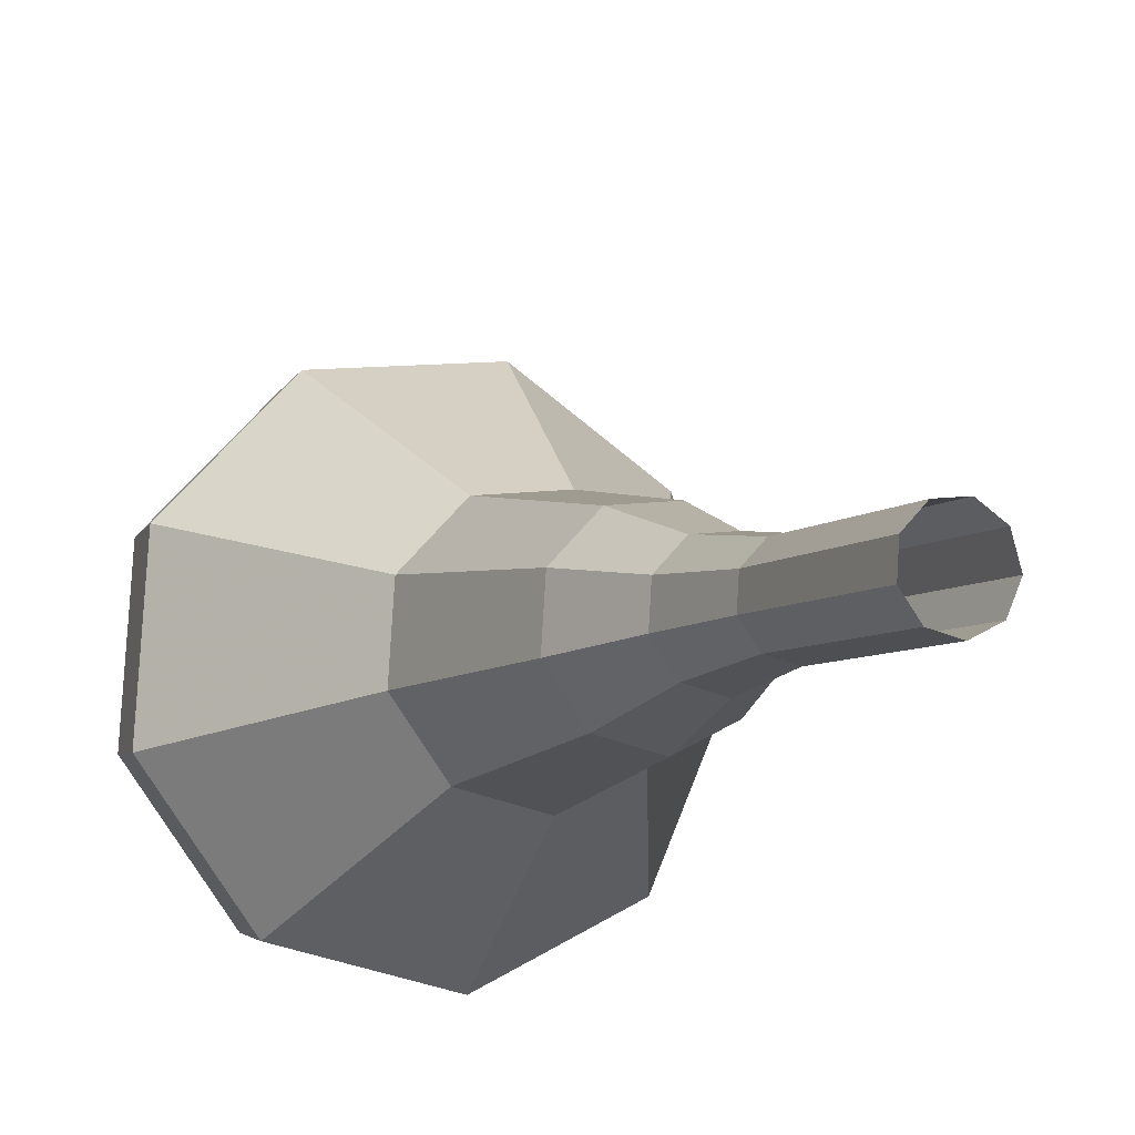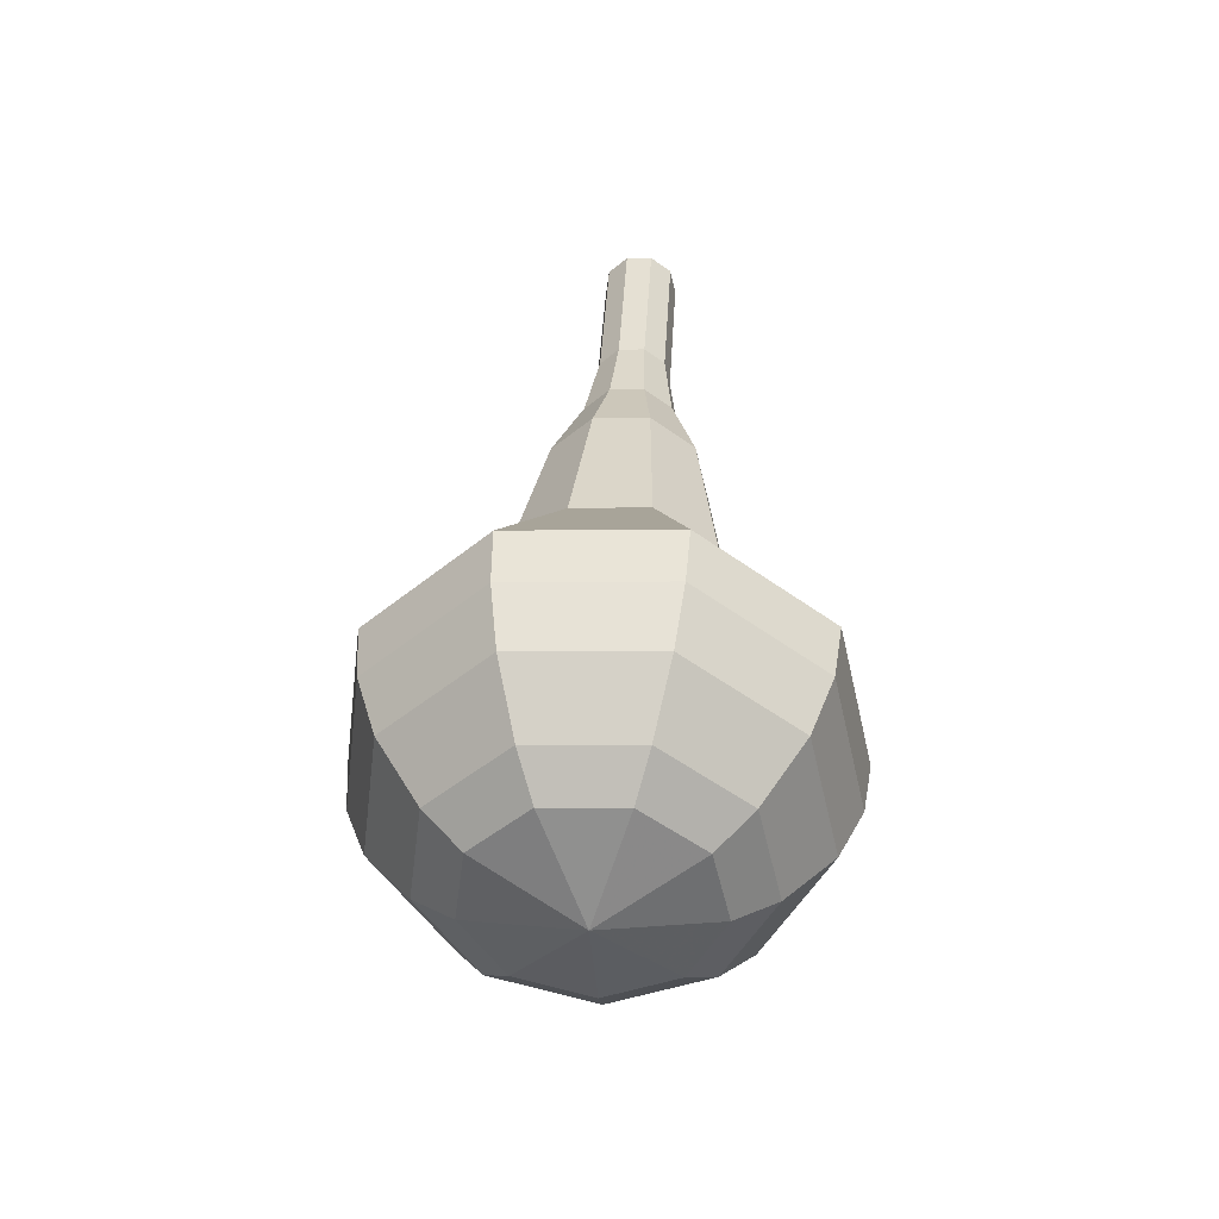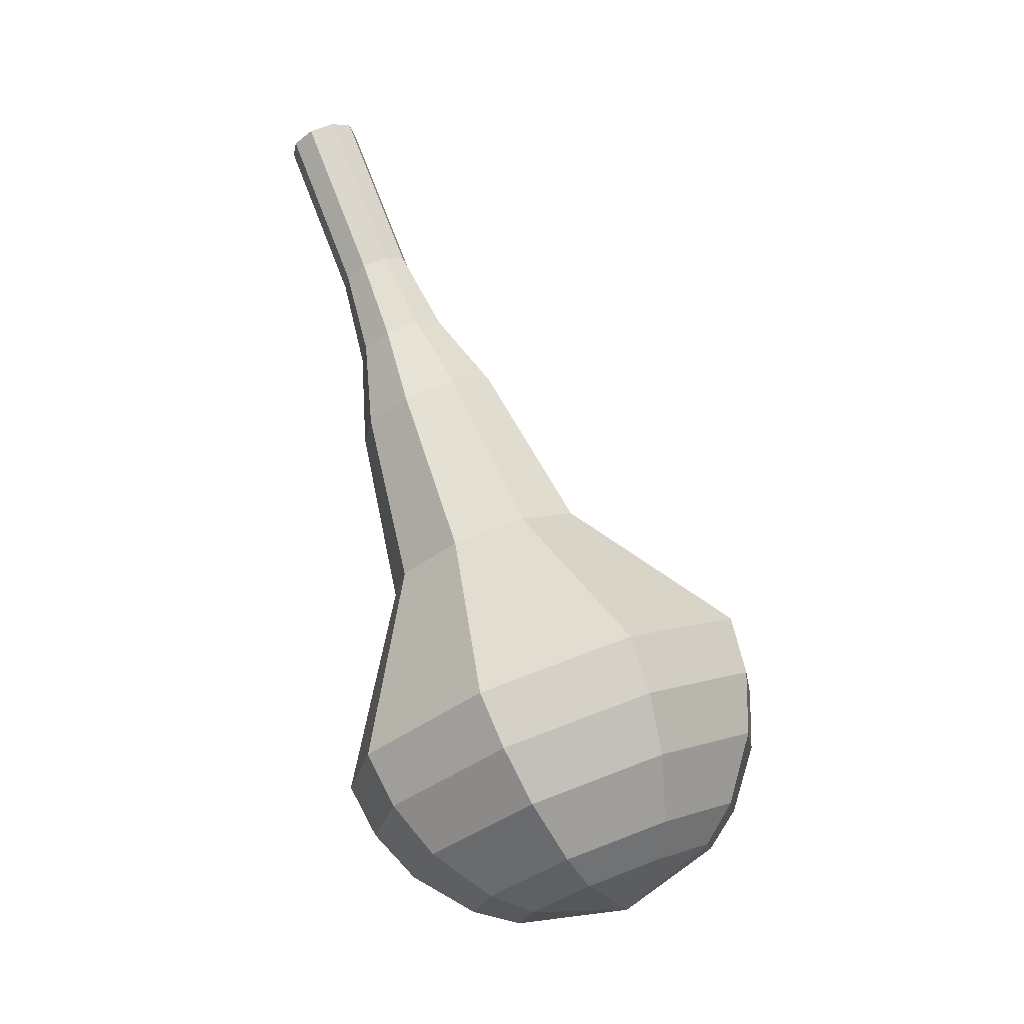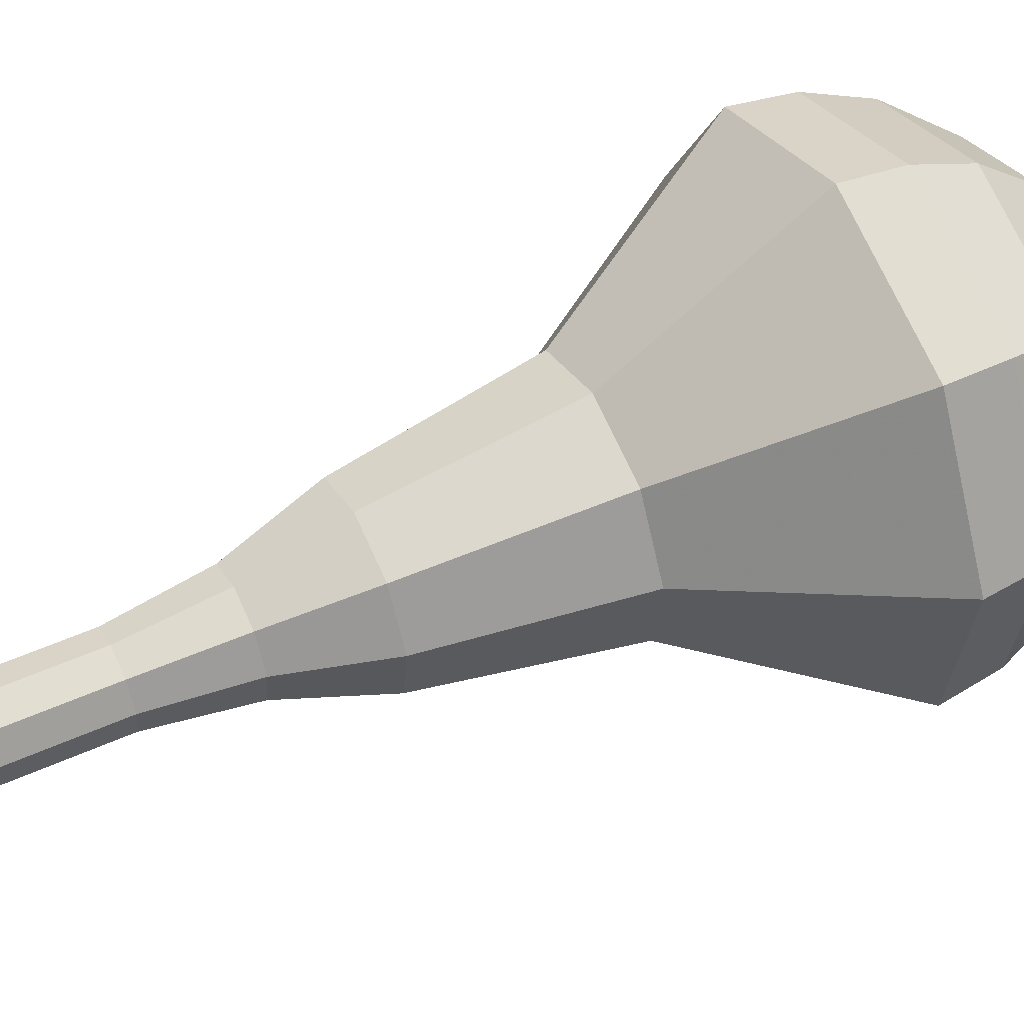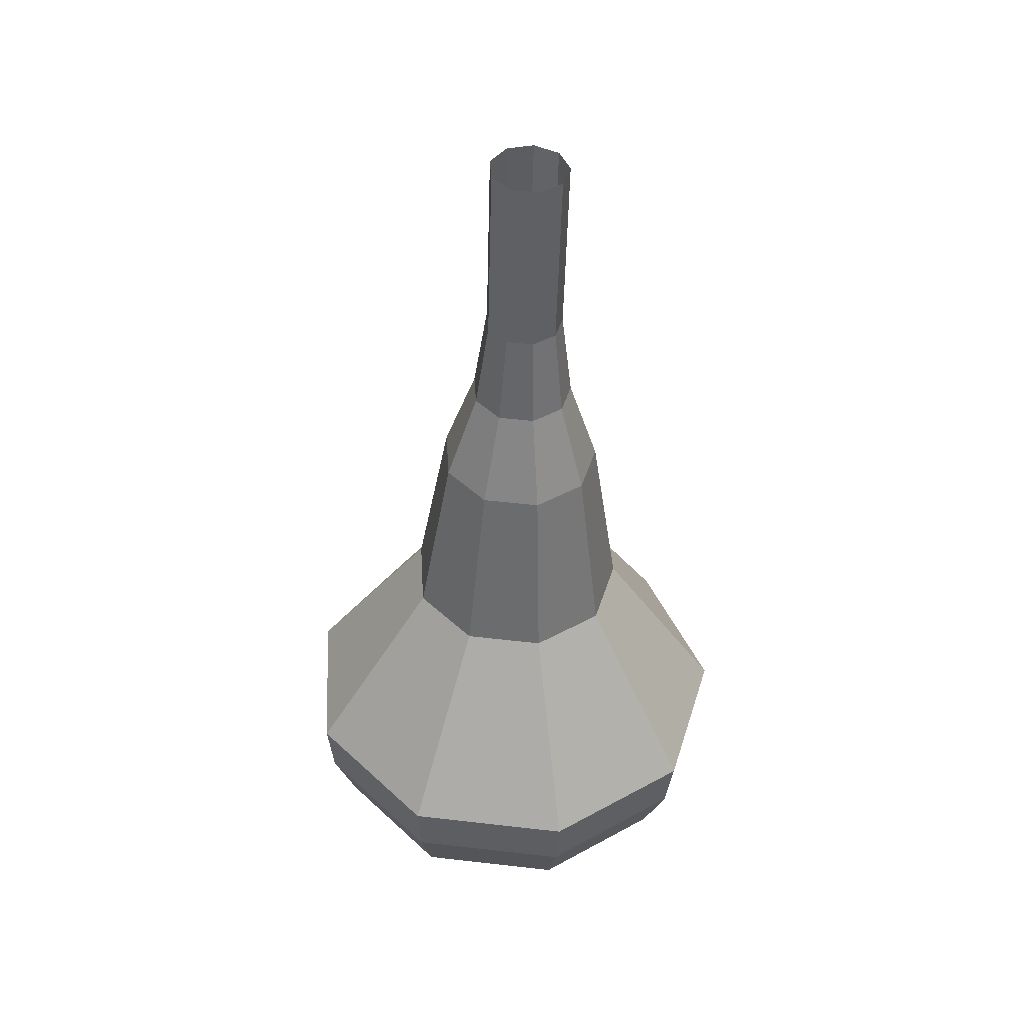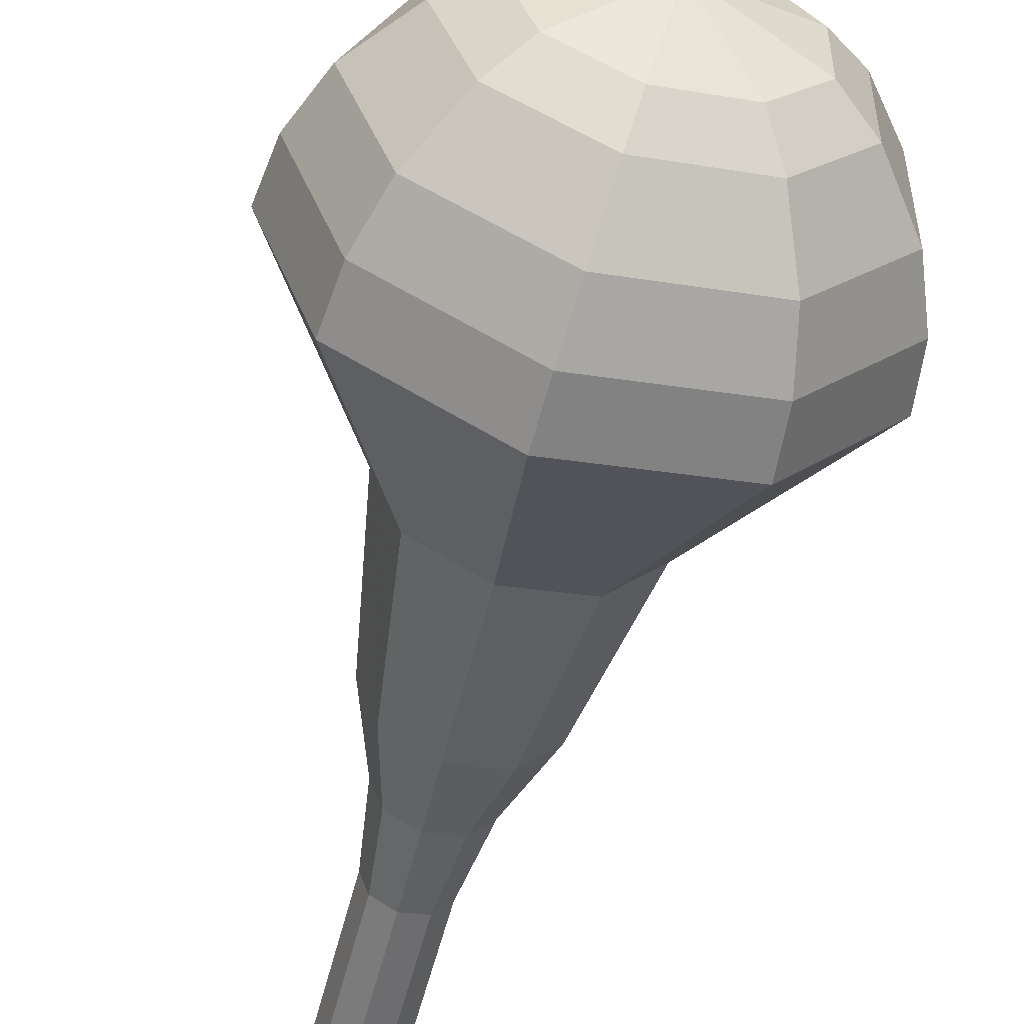
<metadata>
{"format":"obj","ext":"obj","renderer":"f3d","projection":"perspective","resolution":1024,"background":"white","views":[{"elev":-30.9,"azim":-23.7,"up":"+Y"},{"elev":-72.9,"azim":-1.5,"up":"+Z"},{"elev":-24.2,"azim":76.5,"up":"+Z"},{"elev":-69.9,"azim":106.8,"up":"+Y"},{"elev":22.2,"azim":2.8,"up":"+Z"},{"elev":-32.8,"azim":167.4,"up":"+Y"}]}
</metadata>
<code>
g tube1
v 165.2 141.2 188.7
v 165 140.5 188.3
v 164.3 140 188.2
v 163.5 140 188.2
v 162.9 140.6 188.5
v 162.8 141.4 188.8
v 163.3 142 189.1
v 164.1 142.3 189.1
v 164.9 141.9 189
v 165.2 141.2 188.7
v 165.1 142.4 185.9
v 164.9 141.6 185.6
v 164.2 141.1 185.5
v 163.4 141.1 185.5
v 162.7 141.7 185.8
v 162.7 142.5 186.1
v 163.1 143.1 186.4
v 164 143.4 186.4
v 164.7 143.1 186.3
v 165.1 142.4 185.9
v 165 143.5 183.2
v 164.8 142.7 182.9
v 164.1 142.2 182.8
v 163.2 142.3 182.8
v 162.6 142.8 183.1
v 162.5 143.6 183.4
v 163 144.3 183.7
v 163.8 144.5 183.7
v 164.6 144.2 183.5
v 165 143.5 183.2
v 165.3 144.6 180.5
v 165 143.6 180.1
v 164.1 143 179.9
v 162.9 143 180
v 162.1 143.8 180.3
v 162 144.8 180.7
v 162.7 145.7 181.1
v 163.7 146 181.1
v 164.8 145.5 180.9
v 165.3 144.6 180.5
v 166.1 145.8 177.8
v 165.7 144.2 177.2
v 164.2 143.2 176.8
v 162.4 143.3 177
v 161.1 144.5 177.5
v 161 146.1 178.2
v 162 147.5 178.7
v 163.7 148 178.8
v 165.3 147.3 178.5
v 166.1 145.8 177.8
v 166.8 148.2 172.4
v 166.2 146 171.5
v 164.2 144.6 171.1
v 161.8 144.7 171.2
v 160 146.3 171.9
v 159.8 148.5 172.9
v 161.1 150.4 173.6
v 163.5 151.1 173.8
v 165.7 150.2 173.3
v 166.8 148.2 172.4
v 170.5 150.8 167
v 169.2 146.2 165.2
v 165.1 143.4 164.2
v 159.9 143.6 164.5
v 156.3 146.9 166
v 155.7 151.6 168
v 158.6 155.5 169.5
v 163.5 156.9 169.8
v 168.2 155.1 168.8
v 170.5 150.8 167
v 170.1 151.5 165.3
v 168.9 147 163.5
v 164.9 144.3 162.5
v 160 144.5 162.9
v 156.4 147.7 164.3
v 155.9 152.2 166.2
v 158.7 156.1 167.7
v 163.4 157.4 168
v 168 155.6 167.1
v 170.1 151.5 165.3
v 169.3 152.1 163.5
v 168.2 148.1 161.9
v 164.6 145.7 161.1
v 160.2 145.9 161.4
v 157 148.7 162.7
v 156.5 152.8 164.4
v 159 156.2 165.7
v 163.3 157.4 166
v 167.4 155.8 165.1
v 169.3 152.1 163.5
v 167.7 152.7 161.8
v 166.9 149.6 160.6
v 164.1 147.7 159.9
v 160.7 147.9 160.2
v 158.3 150.1 161.2
v 158 153.2 162.5
v 159.9 155.8 163.4
v 163.1 156.7 163.7
v 166.2 155.5 163
v 167.7 152.7 161.8
v 166.3 152.9 160.9
v 165.7 150.7 160
v 163.7 149.3 159.6
v 161.2 149.4 159.7
v 159.5 151 160.5
v 159.2 153.3 161.4
v 160.6 155.2 162.1
v 163 155.8 162.3
v 165.2 154.9 161.8
v 166.3 152.9 160.9
v 162.7 152.8 160.1
v 162.7 152.8 160.1
v 162.7 152.8 160.1
v 162.7 152.8 160.1
v 162.7 152.8 160.1
v 162.7 152.8 160.1
v 162.7 152.8 160.1
v 162.7 152.8 160.1
v 162.7 152.8 160.1
v 162.7 152.8 160.1
f 1 2 12
f 12 11 1
f 2 3 13
f 13 12 2
f 3 4 14
f 14 13 3
f 4 5 15
f 15 14 4
f 5 6 16
f 16 15 5
f 6 7 17
f 17 16 6
f 7 8 18
f 18 17 7
f 8 9 19
f 19 18 8
f 9 10 20
f 20 19 9
f 11 12 22
f 22 21 11
f 12 13 23
f 23 22 12
f 13 14 24
f 24 23 13
f 14 15 25
f 25 24 14
f 15 16 26
f 26 25 15
f 16 17 27
f 27 26 16
f 17 18 28
f 28 27 17
f 18 19 29
f 29 28 18
f 19 20 30
f 30 29 19
f 21 22 32
f 32 31 21
f 22 23 33
f 33 32 22
f 23 24 34
f 34 33 23
f 24 25 35
f 35 34 24
f 25 26 36
f 36 35 25
f 26 27 37
f 37 36 26
f 27 28 38
f 38 37 27
f 28 29 39
f 39 38 28
f 29 30 40
f 40 39 29
f 31 32 42
f 42 41 31
f 32 33 43
f 43 42 32
f 33 34 44
f 44 43 33
f 34 35 45
f 45 44 34
f 35 36 46
f 46 45 35
f 36 37 47
f 47 46 36
f 37 38 48
f 48 47 37
f 38 39 49
f 49 48 38
f 39 40 50
f 50 49 39
f 41 42 52
f 52 51 41
f 42 43 53
f 53 52 42
f 43 44 54
f 54 53 43
f 44 45 55
f 55 54 44
f 45 46 56
f 56 55 45
f 46 47 57
f 57 56 46
f 47 48 58
f 58 57 47
f 48 49 59
f 59 58 48
f 49 50 60
f 60 59 49
f 51 52 62
f 62 61 51
f 52 53 63
f 63 62 52
f 53 54 64
f 64 63 53
f 54 55 65
f 65 64 54
f 55 56 66
f 66 65 55
f 56 57 67
f 67 66 56
f 57 58 68
f 68 67 57
f 58 59 69
f 69 68 58
f 59 60 70
f 70 69 59
f 61 62 72
f 72 71 61
f 62 63 73
f 73 72 62
f 63 64 74
f 74 73 63
f 64 65 75
f 75 74 64
f 65 66 76
f 76 75 65
f 66 67 77
f 77 76 66
f 67 68 78
f 78 77 67
f 68 69 79
f 79 78 68
f 69 70 80
f 80 79 69
f 71 72 82
f 82 81 71
f 72 73 83
f 83 82 72
f 73 74 84
f 84 83 73
f 74 75 85
f 85 84 74
f 75 76 86
f 86 85 75
f 76 77 87
f 87 86 76
f 77 78 88
f 88 87 77
f 78 79 89
f 89 88 78
f 79 80 90
f 90 89 79
f 81 82 92
f 92 91 81
f 82 83 93
f 93 92 82
f 83 84 94
f 94 93 83
f 84 85 95
f 95 94 84
f 85 86 96
f 96 95 85
f 86 87 97
f 97 96 86
f 87 88 98
f 98 97 87
f 88 89 99
f 99 98 88
f 89 90 100
f 100 99 89
f 91 92 102
f 102 101 91
f 92 93 103
f 103 102 92
f 93 94 104
f 104 103 93
f 94 95 105
f 105 104 94
f 95 96 106
f 106 105 95
f 96 97 107
f 107 106 96
f 97 98 108
f 108 107 97
f 98 99 109
f 109 108 98
f 99 100 110
f 110 109 99
f 101 102 112
f 112 111 101
f 102 103 113
f 113 112 102
f 103 104 114
f 114 113 103
f 104 105 115
f 115 114 104
f 105 106 116
f 116 115 105
f 106 107 117
f 117 116 106
f 107 108 118
f 118 117 107
f 108 109 119
f 119 118 108
f 109 110 120
f 120 119 109
g

</code>
